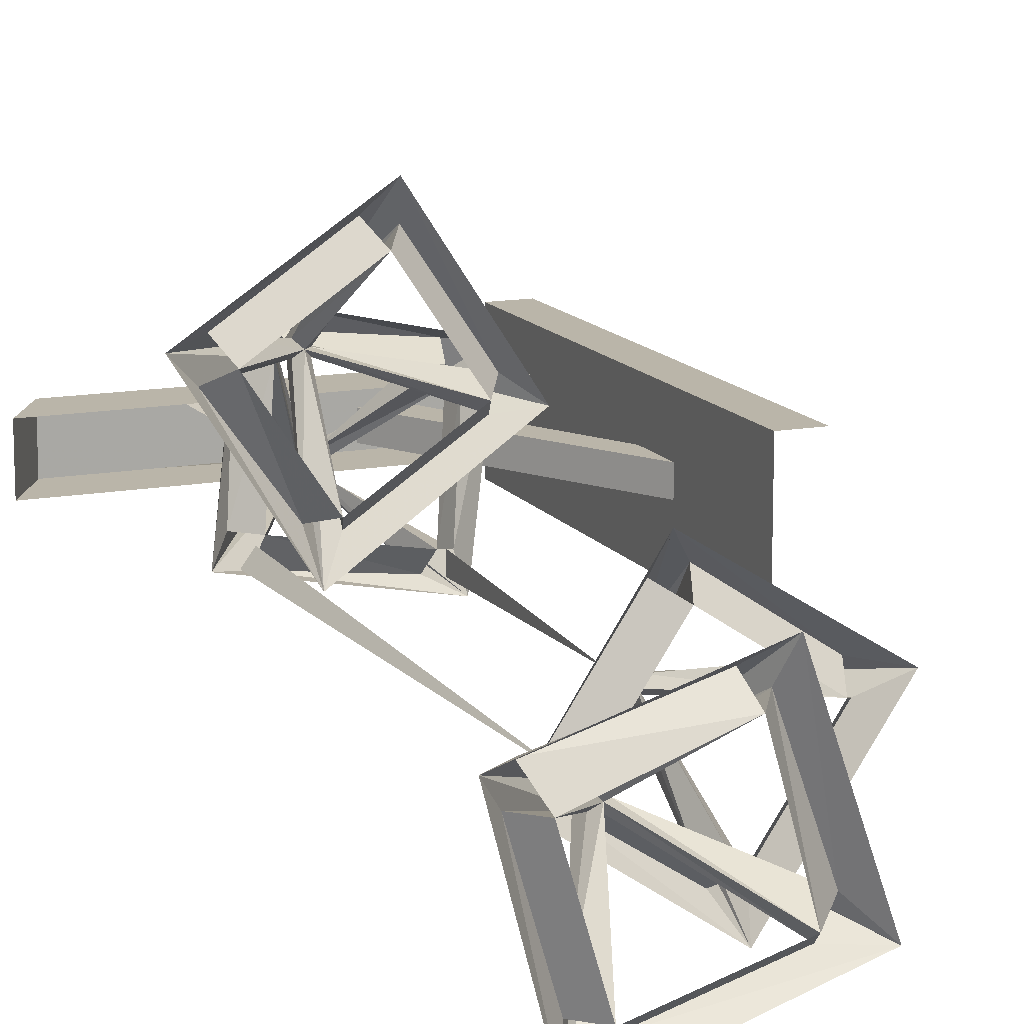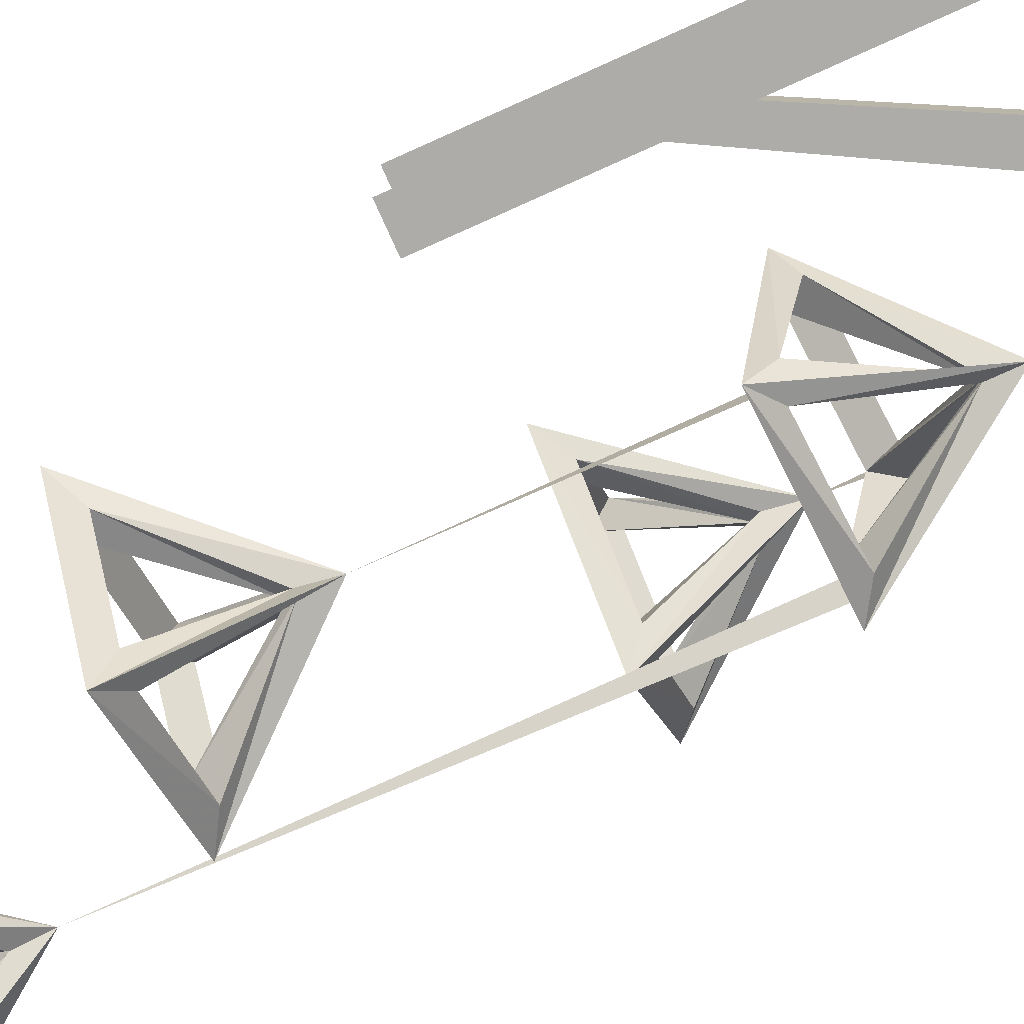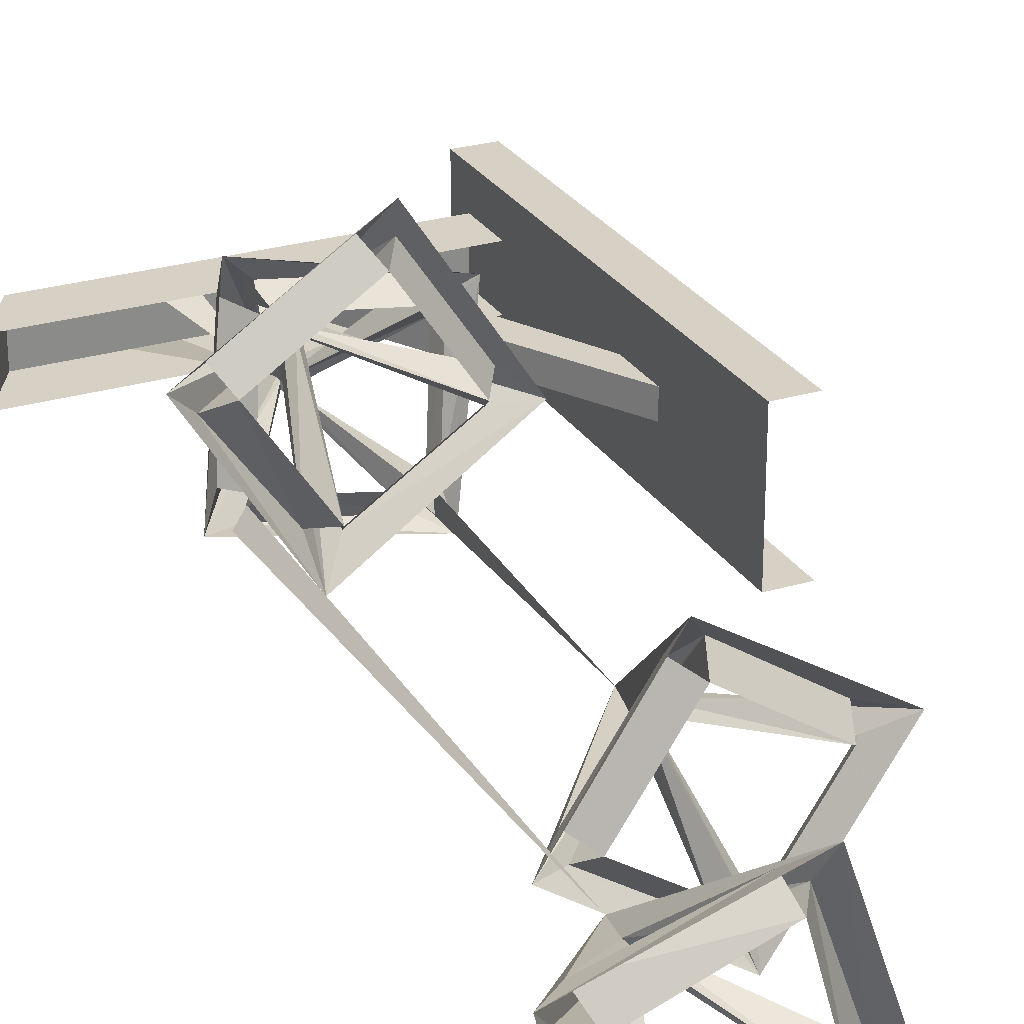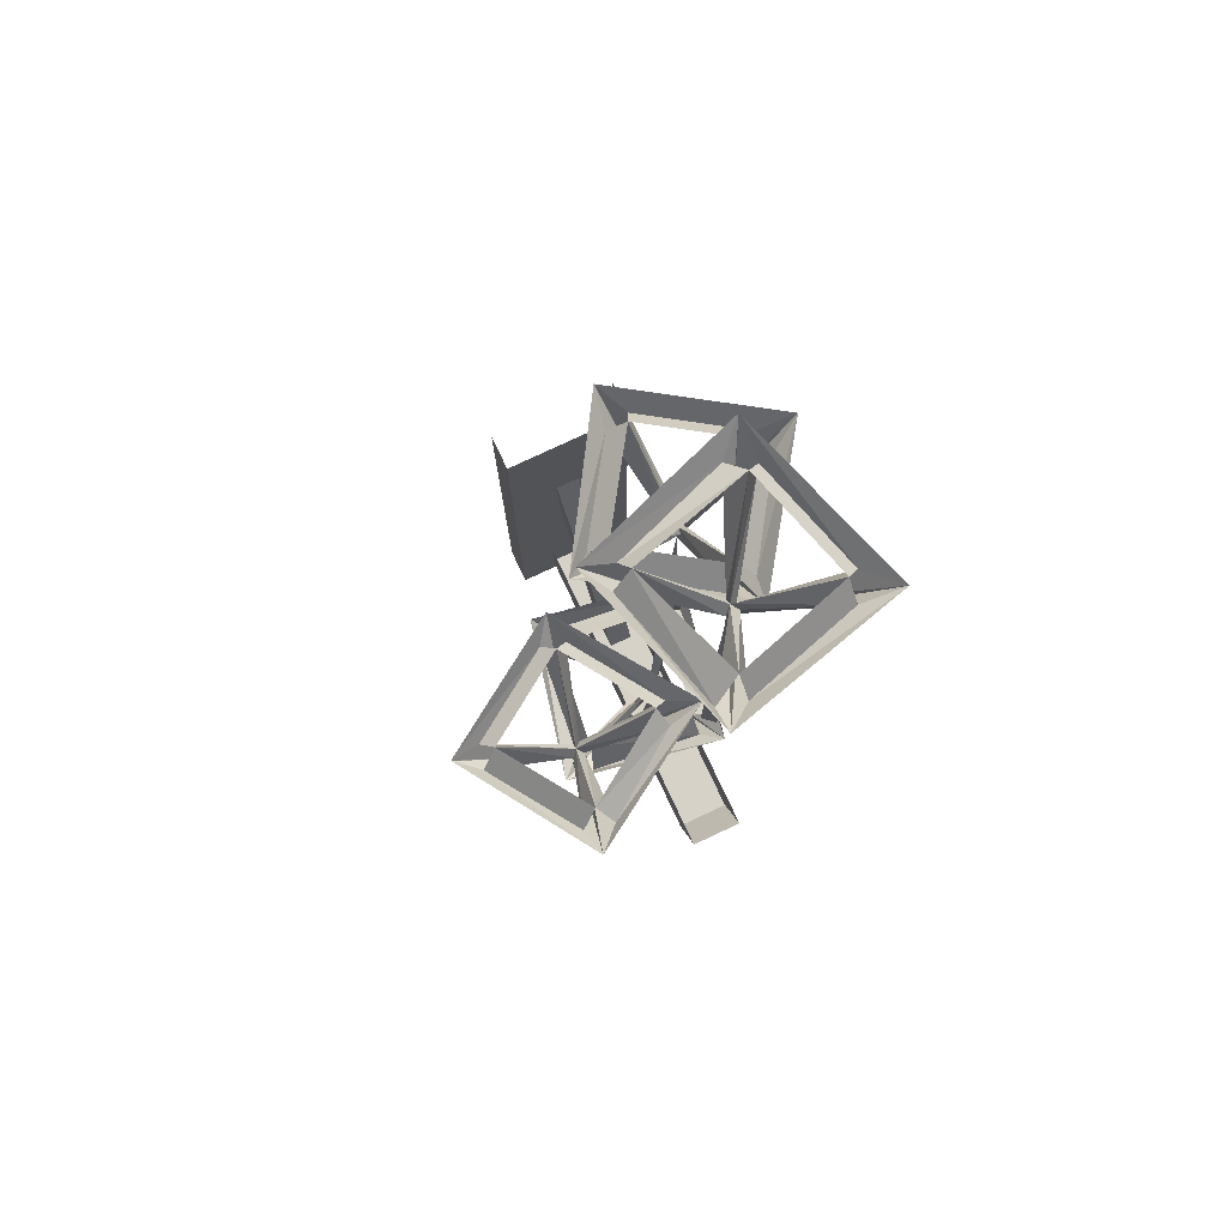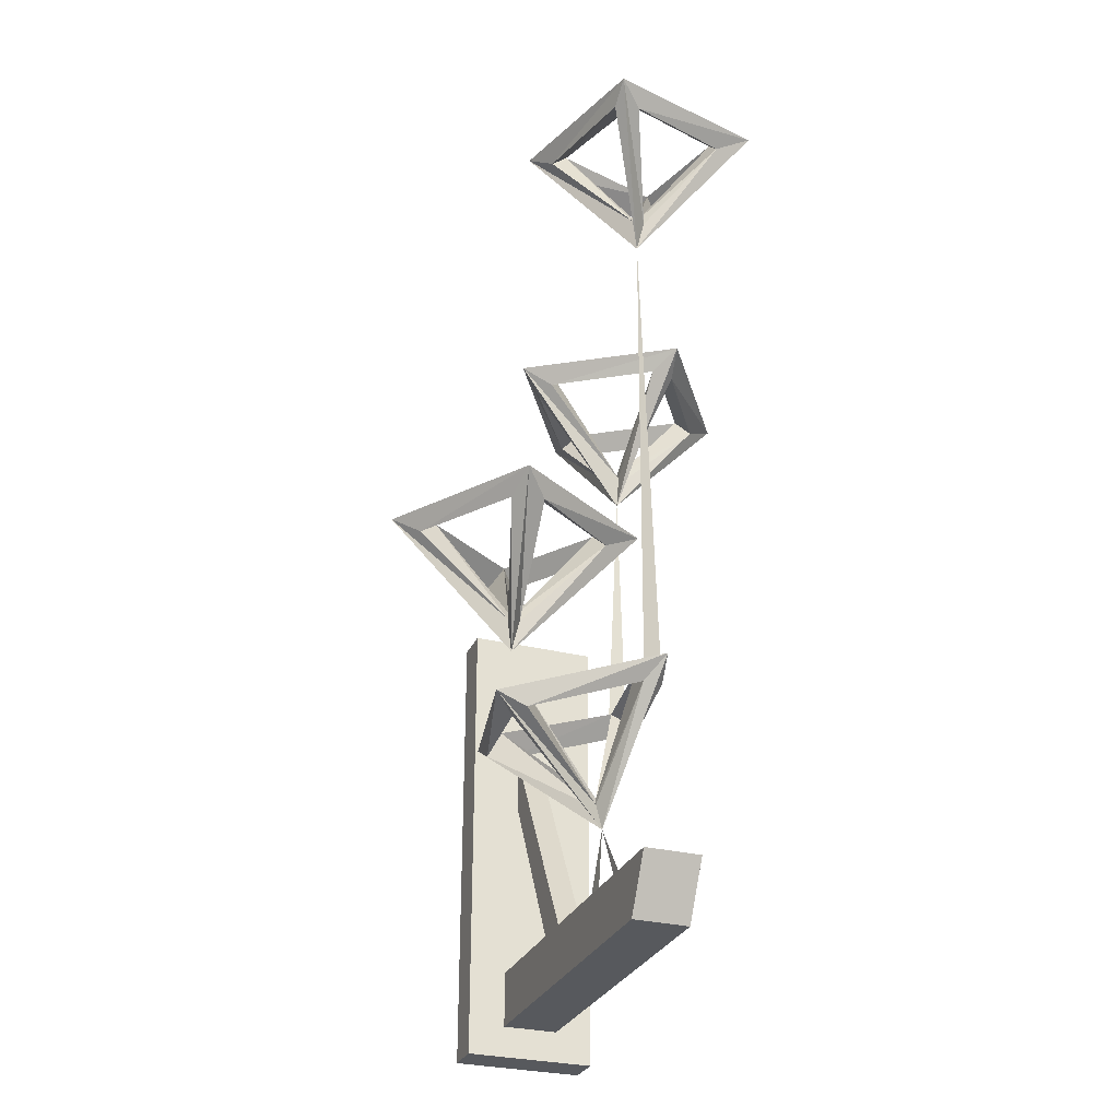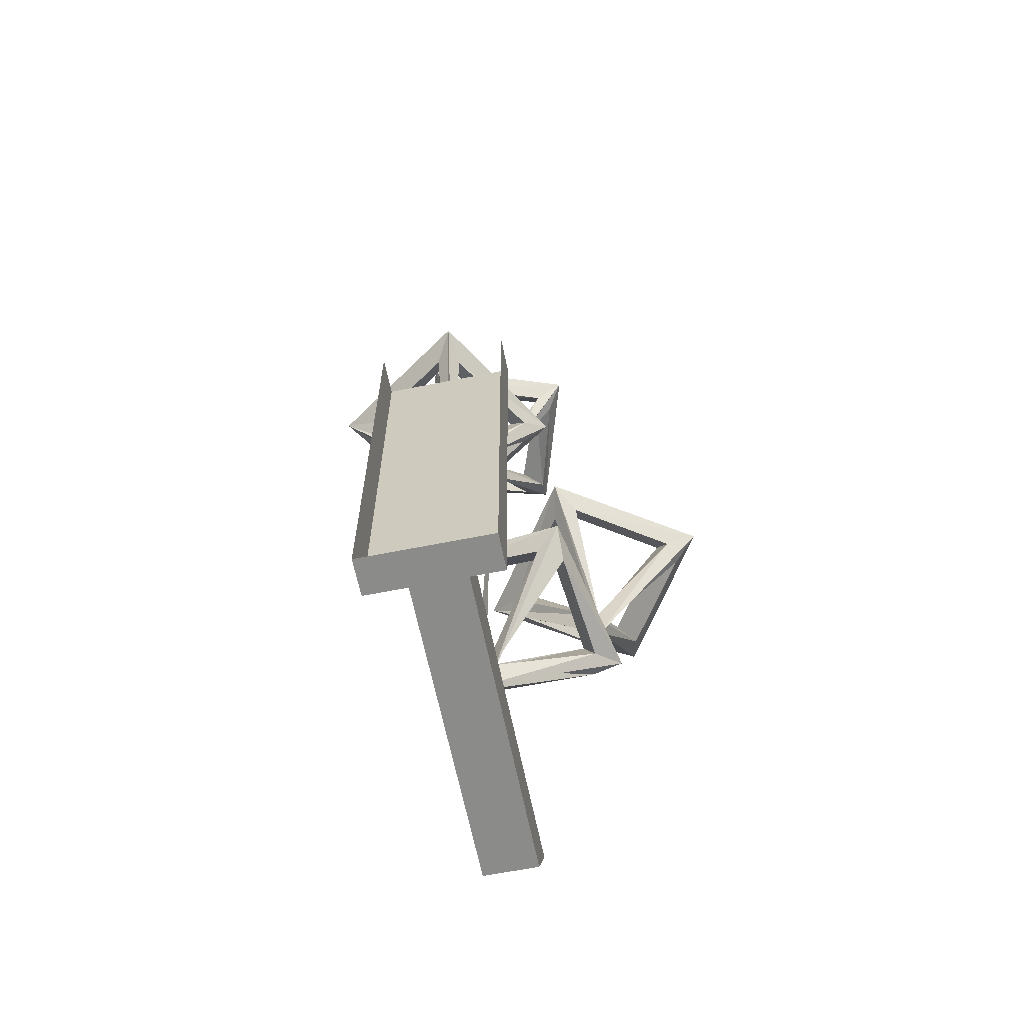
<metadata>
{"format":"obj","ext":"obj","renderer":"f3d","projection":"perspective","resolution":1024,"background":"white","views":[{"elev":13.7,"azim":157.5,"up":"+Z"},{"elev":-76.7,"azim":-65.8,"up":"+Z"},{"elev":26.7,"azim":154.8,"up":"+Z"},{"elev":77.4,"azim":64.8,"up":"+Y"},{"elev":-29.4,"azim":69.6,"up":"+Y"},{"elev":-63.7,"azim":-78.6,"up":"+Y"}]}
</metadata>
<code>
o walldecor/charms/straight
v -58 -153 10
v -58 -228 10
v -58 -228 -11
v -58 -153 -11
v -64 -228 -11
v -64 -153 -11
v -64 -228 10
v -64 -153 10
v -58 -185 -2
v -43 -214 -2
v -43 -214 2
v -58 -185 2
v -58 -176 2
v -37 -214 2
v -37 -214 -2
v -58 -176 -2
v 2 -214 4
v -3 -223 4
v -3 -223 -5
v 2 -214 -5
v -58 -223 -5
v -58 -214 -5
v -58 -223 4
v -58 -214 4
v -17 -223 4
v -23 -223 4
v -23 -223 -5
v -17 -223 -5
v -24 -201 0
v -8 -177 -5
v -11 -181 -2
v -24 -197 1
v -14 -185 21
v -18 -187 17
v -25 -197 1
v -41 -183 15
v -38 -185 11
v -25 -196 0
v -35 -176 -10
v -31 -179 -8
v -24 -196 0
v -13 -180 -6
v -14 -178 -2
v -32 -177 -5
v -24 -196 1
v -14 -187 16
v -17 -183 15
v -35 -180 -6
v -35 -182 13
v -36 -186 15
v -13 -178 -3
v -11 -177 -5
v -12 -96 -3
v -2 -74 -21
v -3 -77 -15
v -11 -91 -4
v 5 -74 6
v 1 -77 6
v -11 -91 -2
v -21 -74 14
v -20 -77 9
v -13 -91 -3
v -30 -74 -12
v -24 -77 -12
v -12 -91 -4
v -7 -77 -17
v -6 -74 -15
v -23 -74 -10
v -12 -90 -3
v 2 -77 2
v -1 -74 2
v -26 -77 -8
v -18 -74 8
v -17 -77 11
v -33 -136 -7
v -37 -114 -27
v -34 -117 -22
v -33 -131 -8
v -14 -114 -11
v -18 -117 -8
v -32 -131 -7
v -29 -114 12
v -32 -117 8
v -34 -131 -6
v -53 -114 -3
v -48 -117 -6
v -34 -131 -8
v -38 -117 -21
v -36 -114 -20
v -46 -114 -5
v -33 -130 -7
v -19 -117 -12
v -21 -114 -10
v -47 -117 -2
v -31 -114 5
v -28 -117 7
v -33 -177 -5
v -33 -177 -8
v -16 -177 18
v 3 -155 22
v -2 -158 23
v -15 -172 19
v -20 -155 37
v -21 -158 32
v -17 -172 18
v -35 -155 14
v -30 -158 13
v -17 -172 17
v -12 -155 -2
v -11 -158 4
v -15 -172 17
v -1 -158 18
v -4 -155 20
v -14 -155 5
v -16 -171 18
v -17 -158 33
v -19 -155 30
v -15 -158 3
v -29 -155 15
v -31 -158 17
v -16 -185 19
v -16 -185 16
f 1 2 3
f 1 3 4
f 4 3 5
f 4 5 6
f 7 5 3
f 7 3 2
f 7 2 8
f 8 2 1
f 9 10 11
f 9 11 12
f 12 11 13
f 13 11 14
f 13 14 15
f 13 15 16
f 16 15 9
f 9 15 10
f 17 18 19
f 17 19 20
f 20 19 21
f 20 21 22
f 23 21 19
f 23 19 18
f 23 18 24
f 24 18 17
f 25 26 27
f 25 27 28
f 28 27 29
f 28 29 27
f 29 30 31
f 29 31 32
f 29 32 33
f 29 33 34
f 29 34 35
f 29 35 36
f 29 36 37
f 29 37 38
f 29 38 39
f 29 39 40
f 29 40 41
f 29 41 30
f 30 41 42
f 30 42 39
f 39 42 40
f 40 42 43
f 40 43 44
f 40 44 45
f 40 45 41
f 41 45 43
f 41 43 42
f 32 46 33
f 33 46 30
f 30 46 31
f 31 46 47
f 31 47 43
f 31 43 45
f 31 45 32
f 32 45 47
f 32 47 46
f 38 48 39
f 39 48 36
f 36 48 37
f 37 48 44
f 37 44 49
f 37 49 45
f 37 45 38
f 38 45 44
f 38 44 48
f 35 50 36
f 36 50 33
f 33 50 34
f 34 50 49
f 34 49 47
f 34 47 45
f 34 45 35
f 35 45 49
f 35 49 50
f 26 25 29
f 26 29 25
f 51 52 53
f 51 53 52
f 53 54 55
f 53 55 56
f 53 56 57
f 53 57 58
f 53 58 59
f 53 59 60
f 53 60 61
f 53 61 62
f 53 62 63
f 53 63 64
f 53 64 65
f 53 65 54
f 54 65 66
f 54 66 63
f 63 66 64
f 64 66 67
f 64 67 68
f 64 68 69
f 64 69 65
f 65 69 67
f 65 67 66
f 56 70 57
f 57 70 54
f 54 70 55
f 55 70 71
f 55 71 67
f 55 67 69
f 55 69 56
f 56 69 71
f 56 71 70
f 62 72 63
f 63 72 60
f 60 72 61
f 61 72 68
f 61 68 73
f 61 73 69
f 61 69 62
f 62 69 68
f 62 68 72
f 59 74 60
f 60 74 57
f 57 74 58
f 58 74 73
f 58 73 71
f 58 71 69
f 58 69 59
f 59 69 73
f 59 73 74
f 75 76 77
f 75 77 78
f 75 78 79
f 75 79 80
f 75 80 81
f 75 81 82
f 75 82 83
f 75 83 84
f 75 84 85
f 75 85 86
f 75 86 87
f 75 87 76
f 76 87 88
f 76 88 85
f 85 88 86
f 86 88 89
f 86 89 90
f 86 90 91
f 86 91 87
f 87 91 89
f 87 89 88
f 78 92 79
f 79 92 76
f 76 92 77
f 77 92 93
f 77 93 89
f 77 89 91
f 77 91 78
f 78 91 93
f 78 93 92
f 84 94 85
f 85 94 82
f 82 94 83
f 83 94 90
f 83 90 95
f 83 95 91
f 83 91 84
f 84 91 90
f 84 90 94
f 81 96 82
f 82 96 79
f 79 96 80
f 80 96 95
f 80 95 93
f 80 93 91
f 80 91 81
f 81 91 95
f 81 95 96
f 97 98 75
f 97 75 98
f 99 100 101
f 99 101 102
f 99 102 103
f 99 103 104
f 99 104 105
f 99 105 106
f 99 106 107
f 99 107 108
f 99 108 109
f 99 109 110
f 99 110 111
f 99 111 100
f 100 111 112
f 100 112 109
f 109 112 110
f 110 112 113
f 110 113 114
f 110 114 115
f 110 115 111
f 111 115 113
f 111 113 112
f 102 116 103
f 103 116 100
f 100 116 101
f 101 116 117
f 101 117 113
f 101 113 115
f 101 115 102
f 102 115 117
f 102 117 116
f 108 118 109
f 109 118 106
f 106 118 107
f 107 118 114
f 107 114 119
f 107 119 115
f 107 115 108
f 108 115 114
f 108 114 118
f 105 120 106
f 106 120 103
f 103 120 104
f 104 120 119
f 104 119 117
f 104 117 115
f 104 115 105
f 105 115 119
f 105 119 120
f 121 122 99
f 121 99 122

</code>
